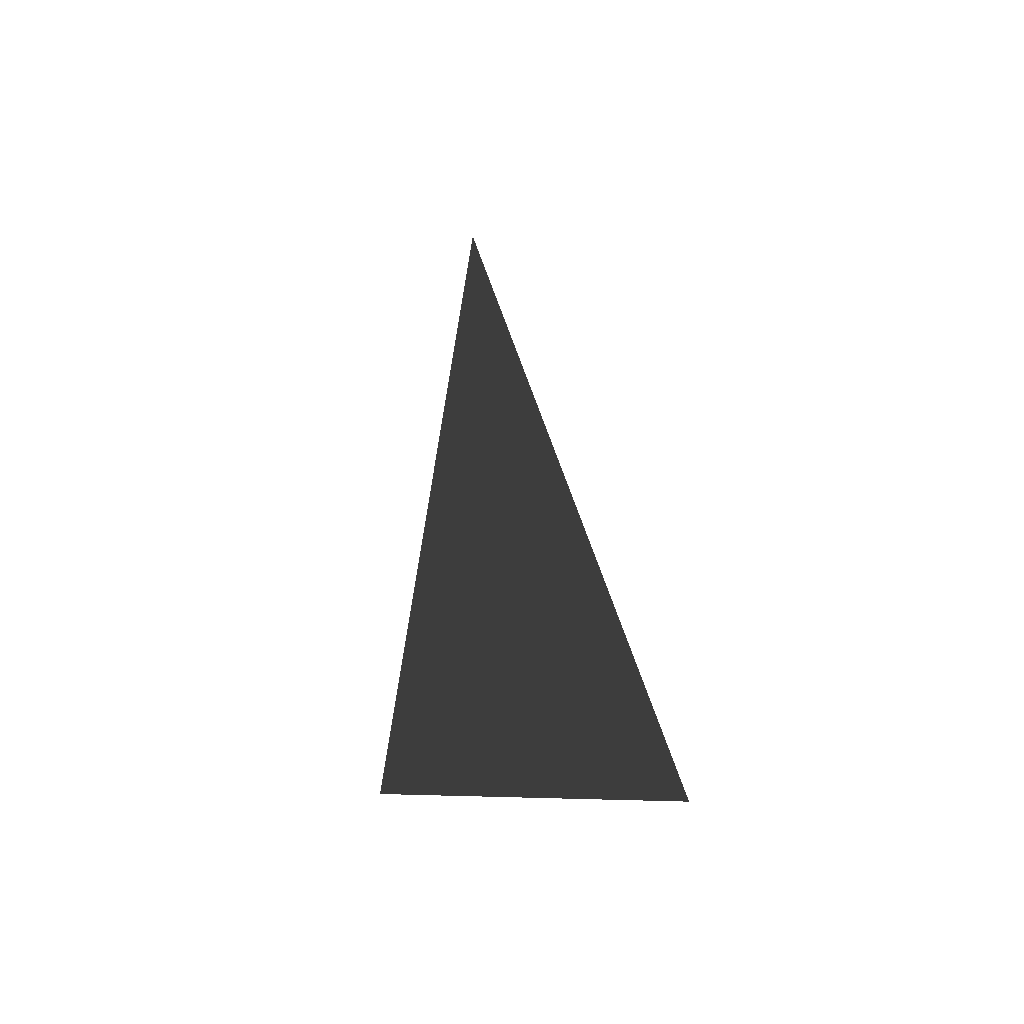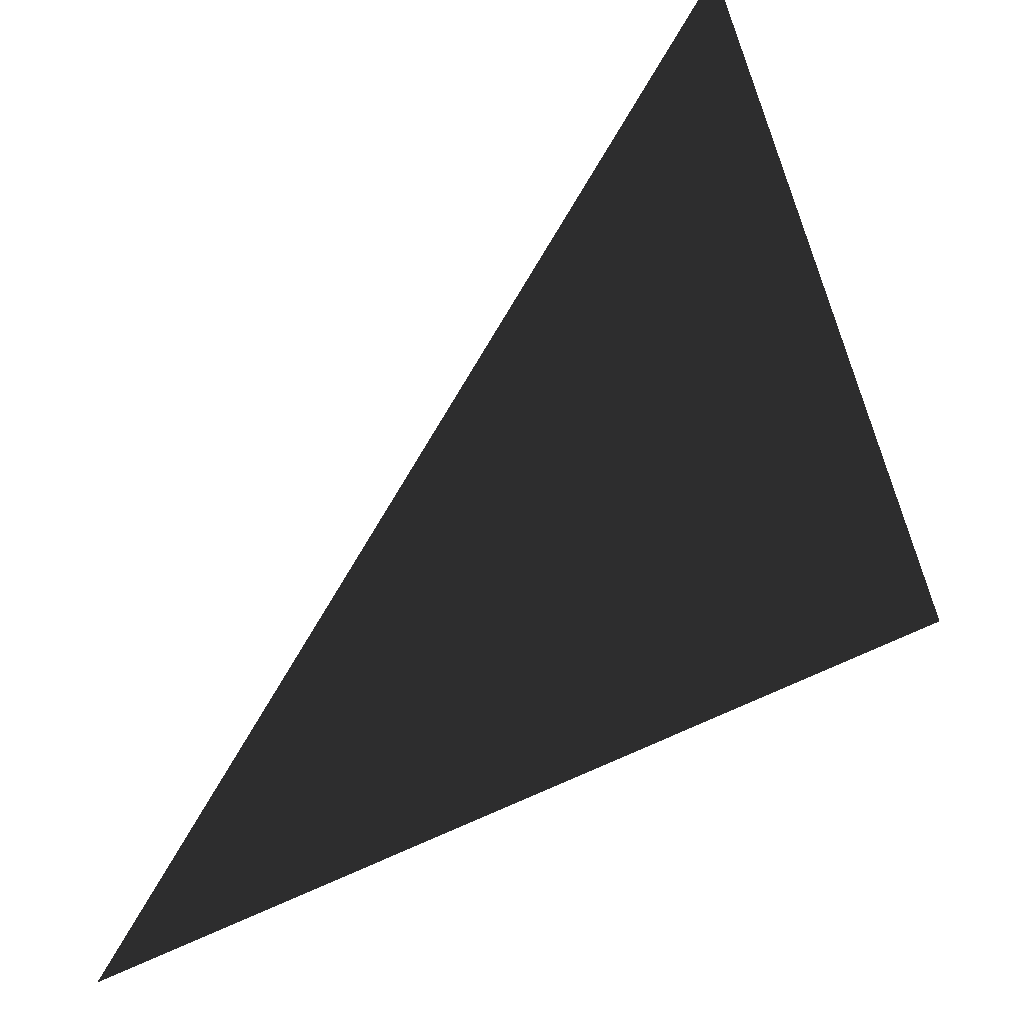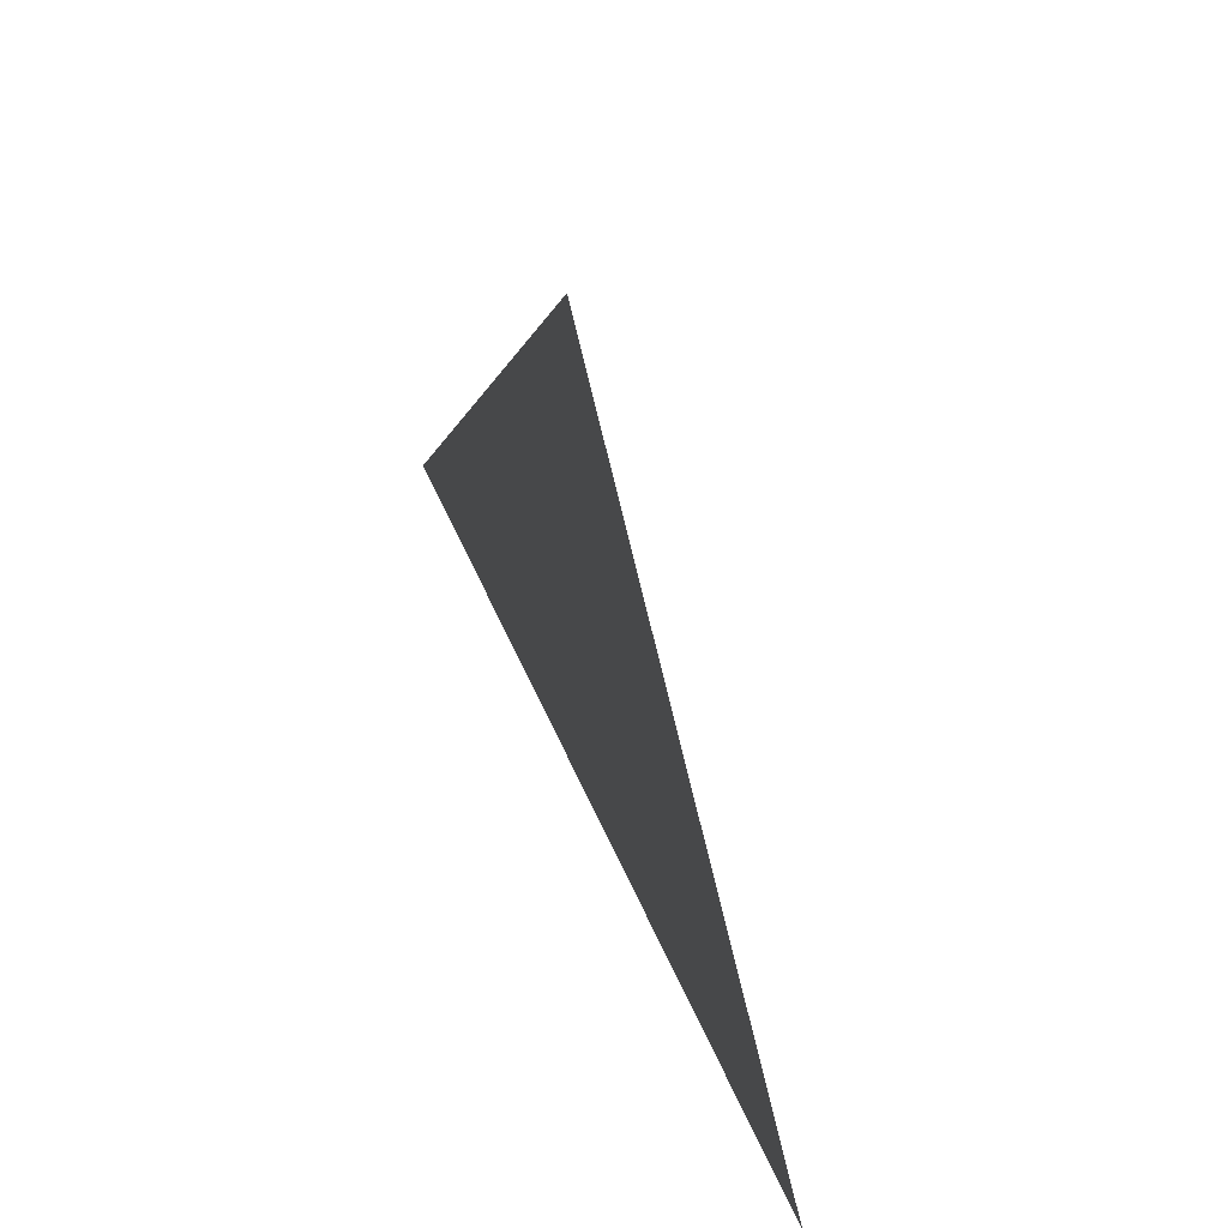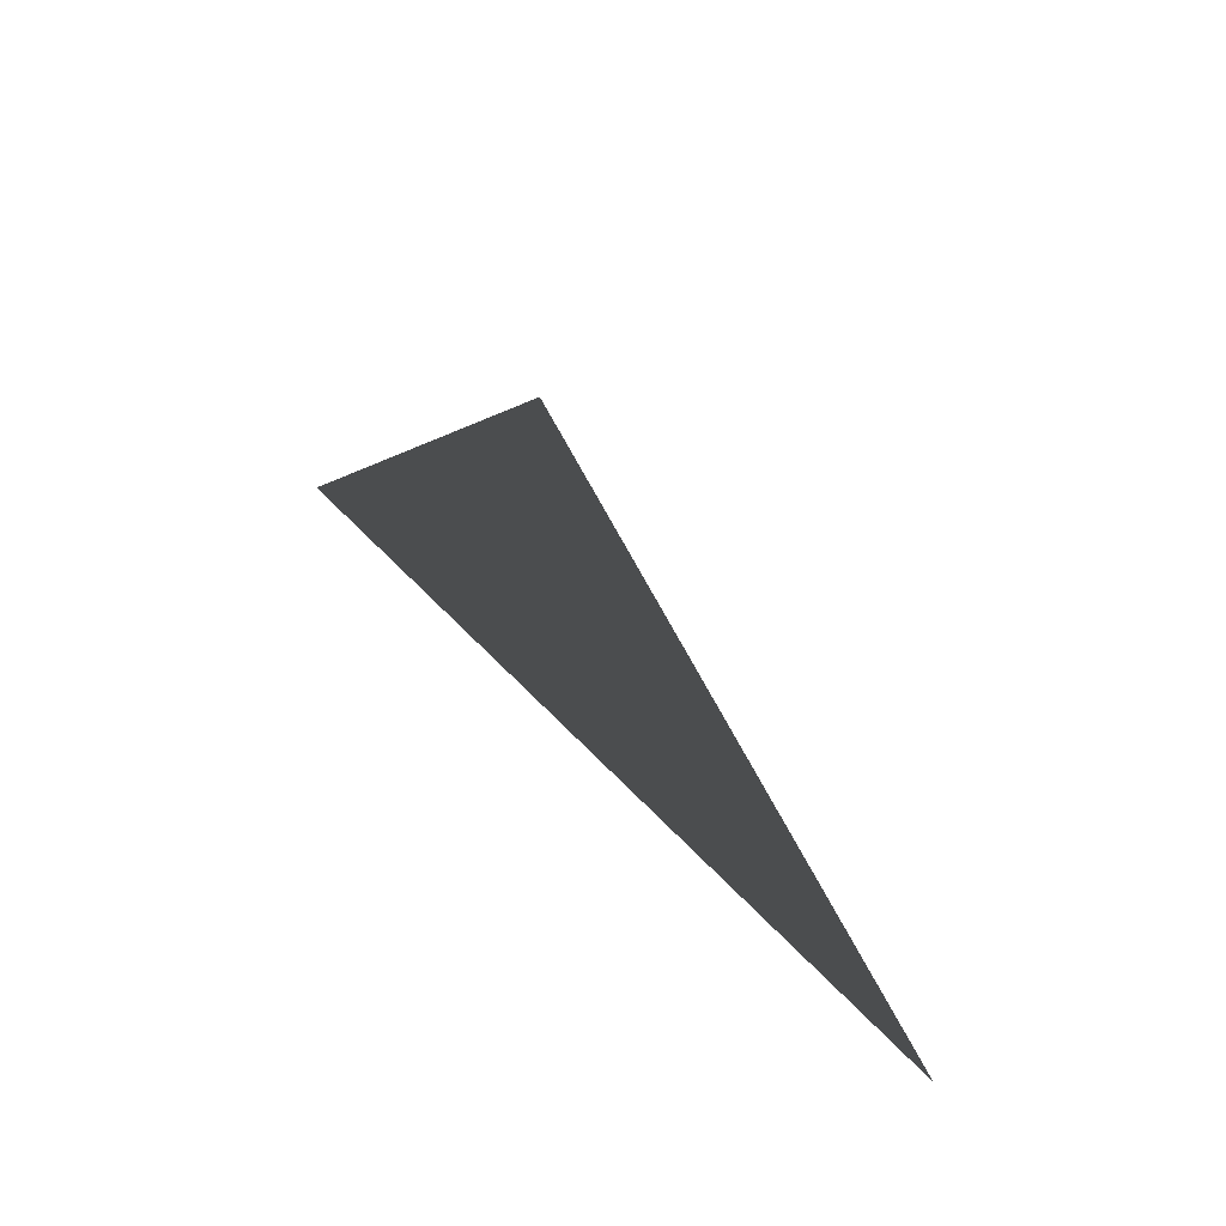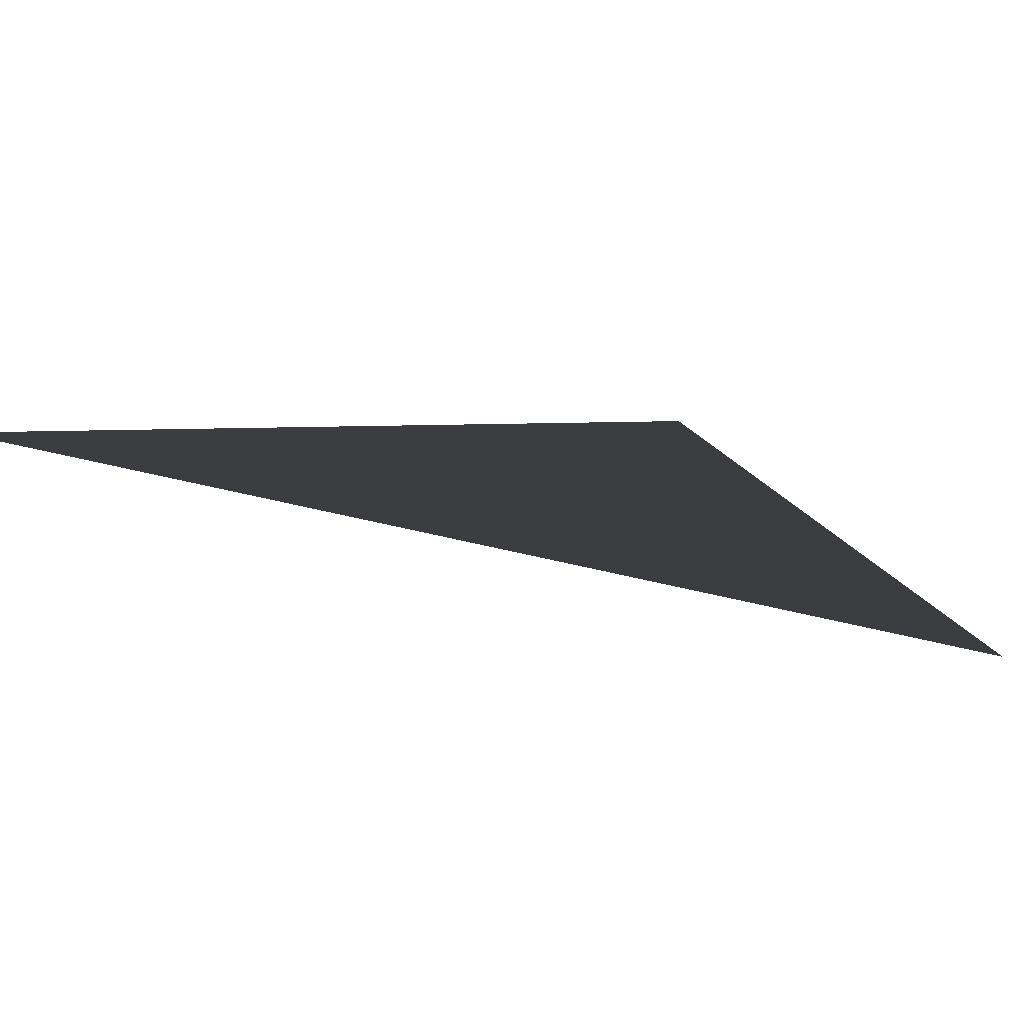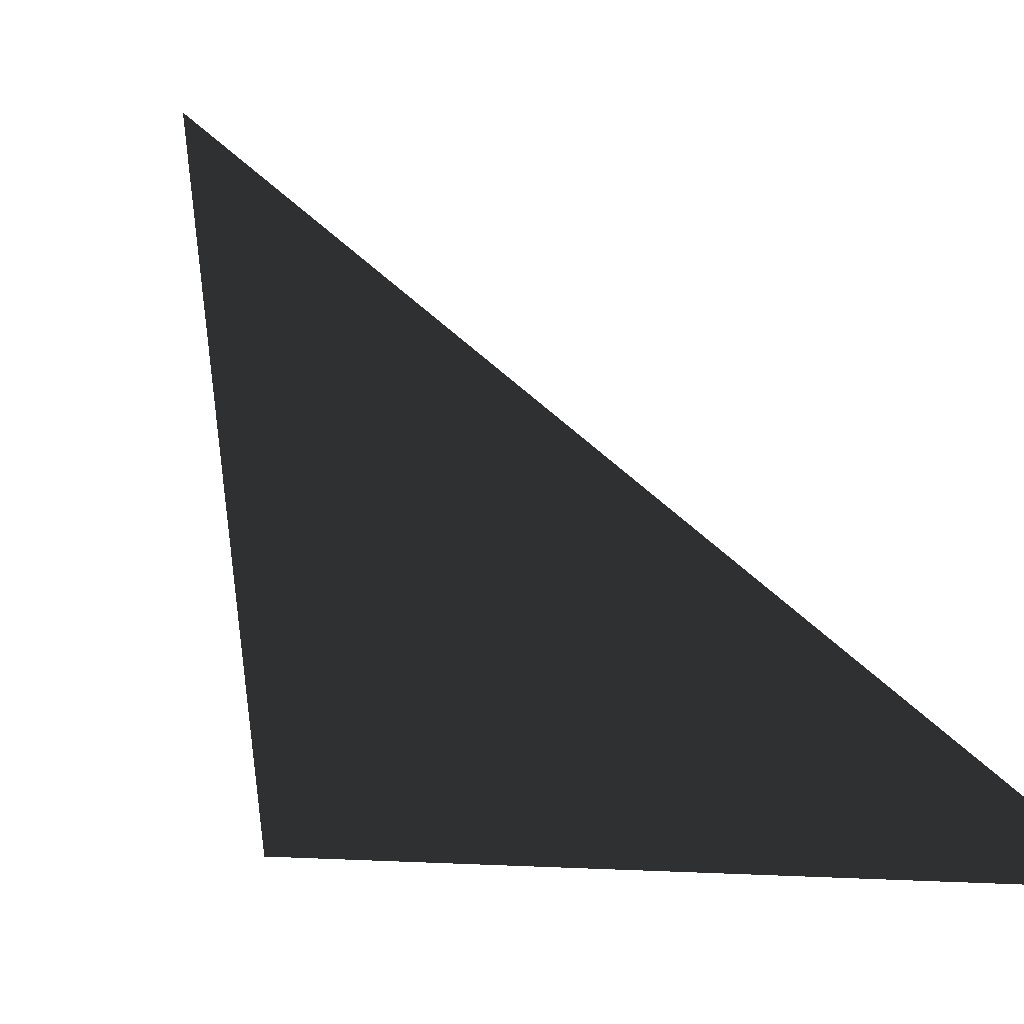
<metadata>
{"format":"obj","ext":"obj","renderer":"f3d","projection":"perspective","resolution":1024,"background":"white","views":[{"elev":-37.0,"azim":60.4,"up":"+Y"},{"elev":63.6,"azim":-130.4,"up":"+Z"},{"elev":-58.1,"azim":-60.3,"up":"+Y"},{"elev":-69.3,"azim":-37.6,"up":"+Y"},{"elev":15.3,"azim":149.5,"up":"+Z"},{"elev":60.4,"azim":-24.3,"up":"+Z"}]}
</metadata>
<code>
v 0 0 0
v 2 7 0
v 6 -3 0
f 1 2 3

</code>
